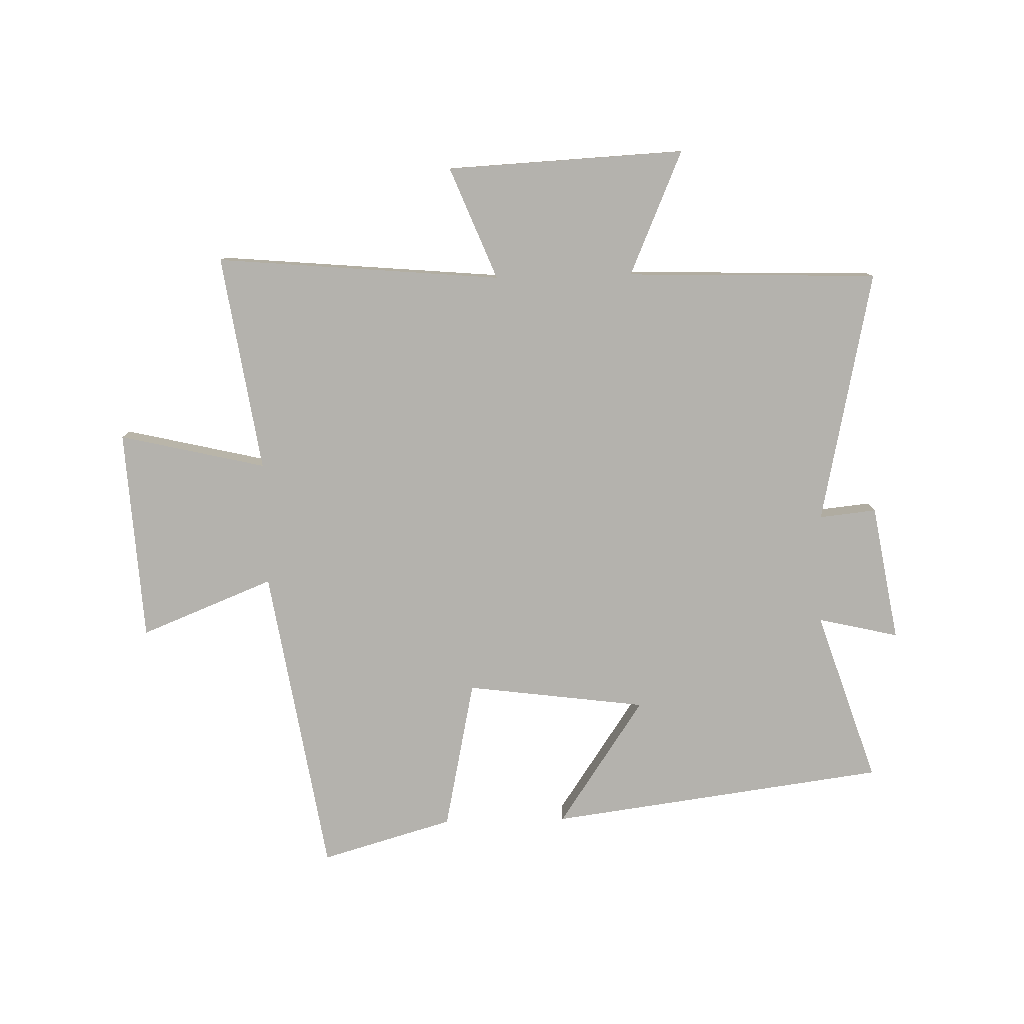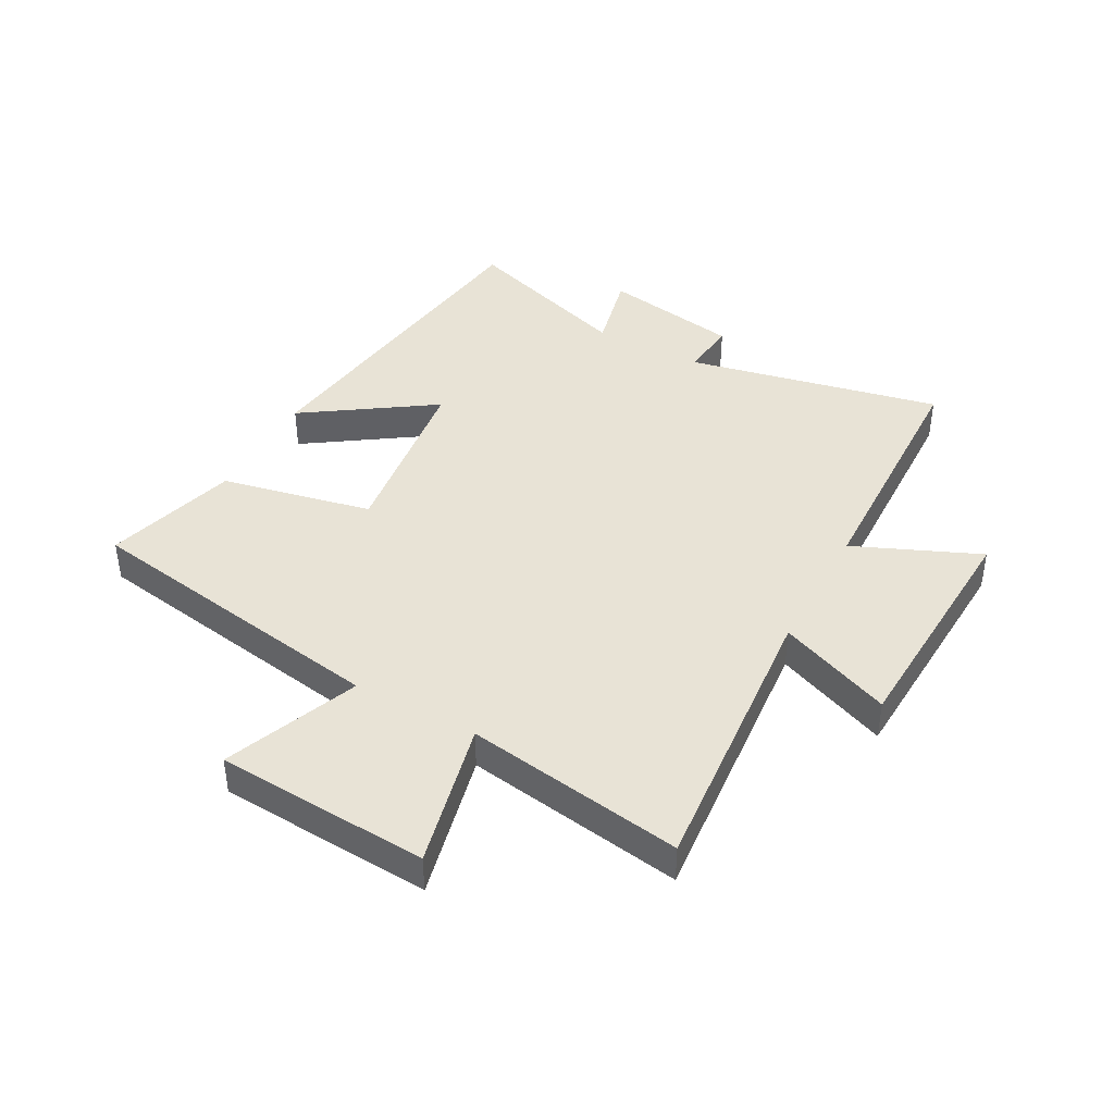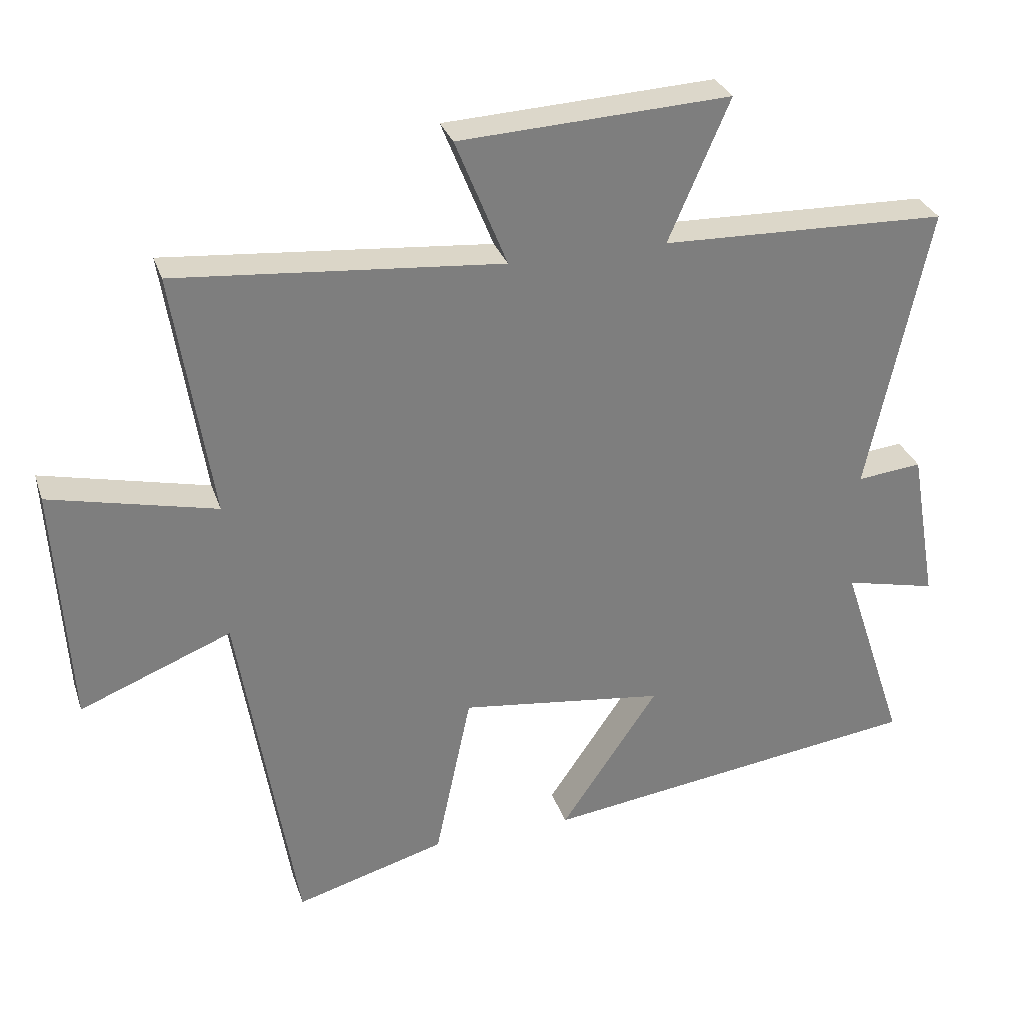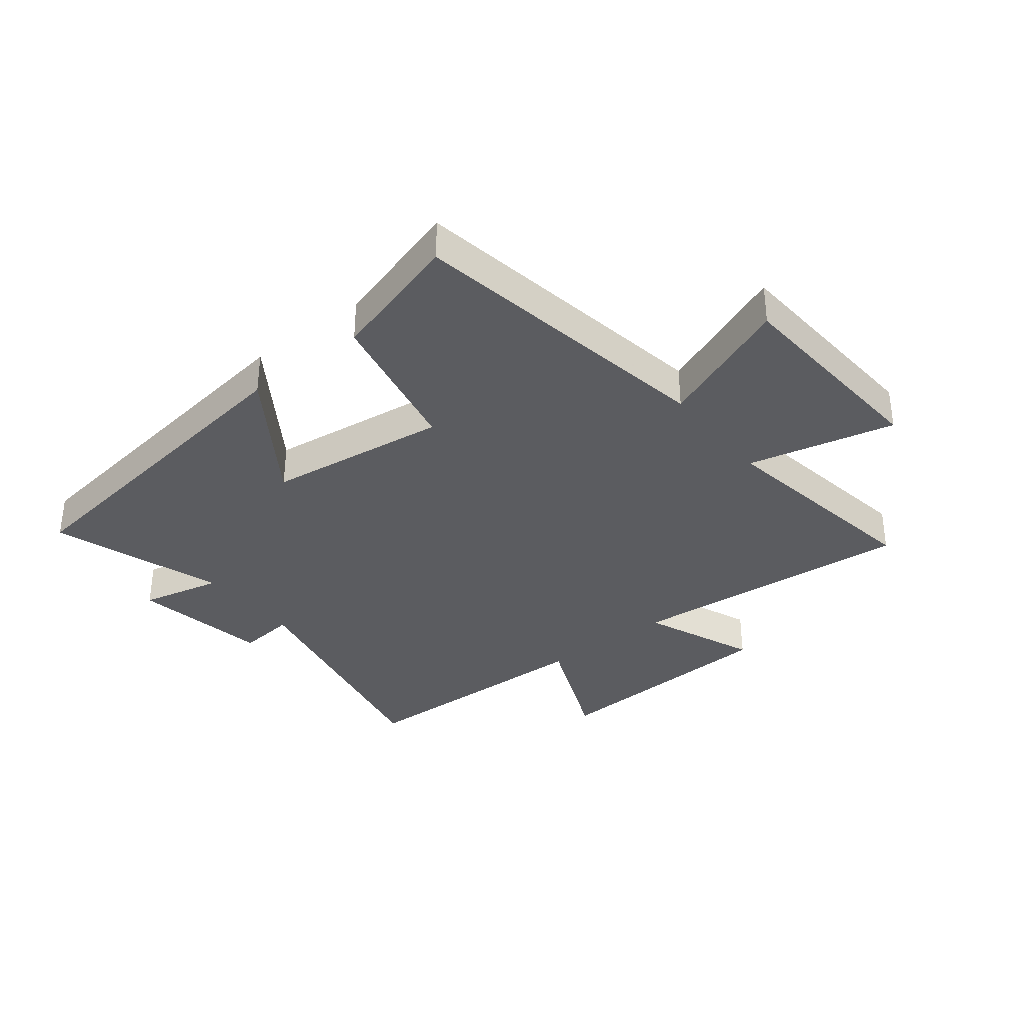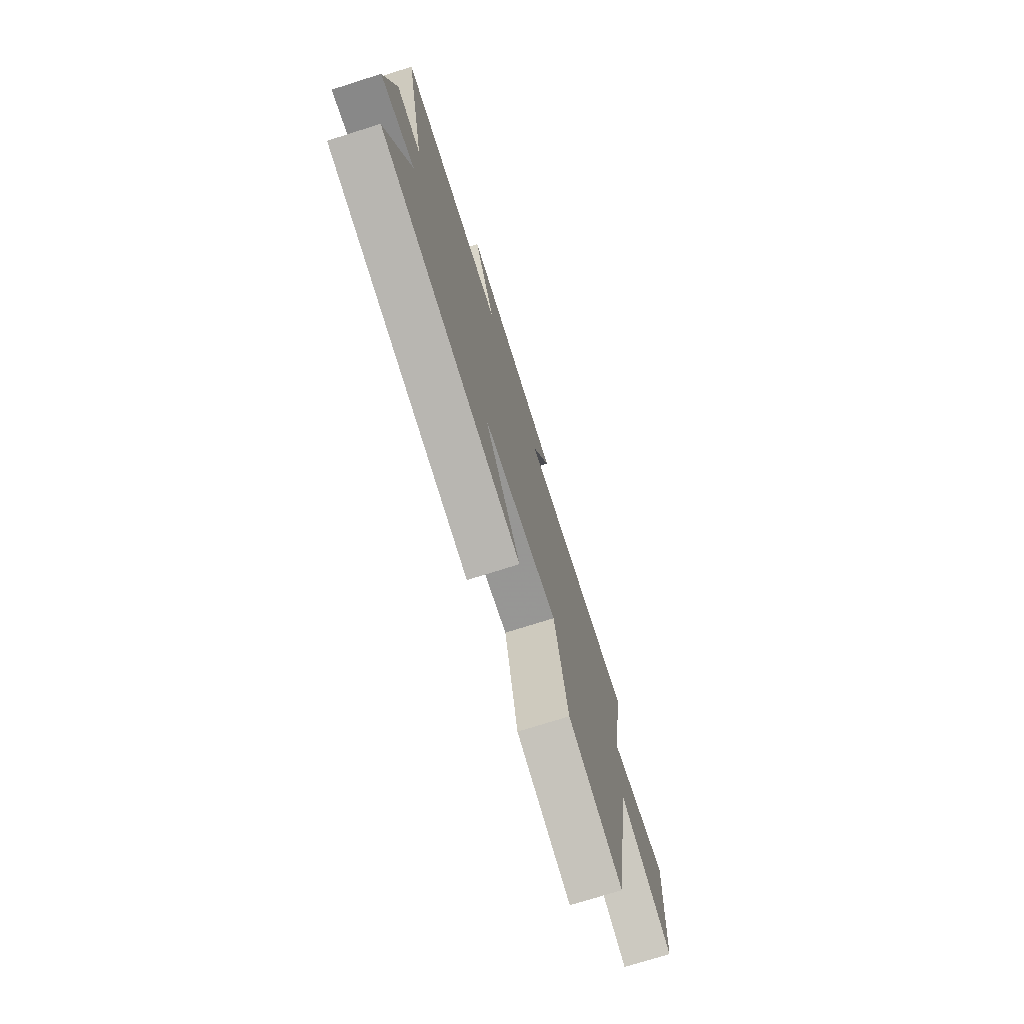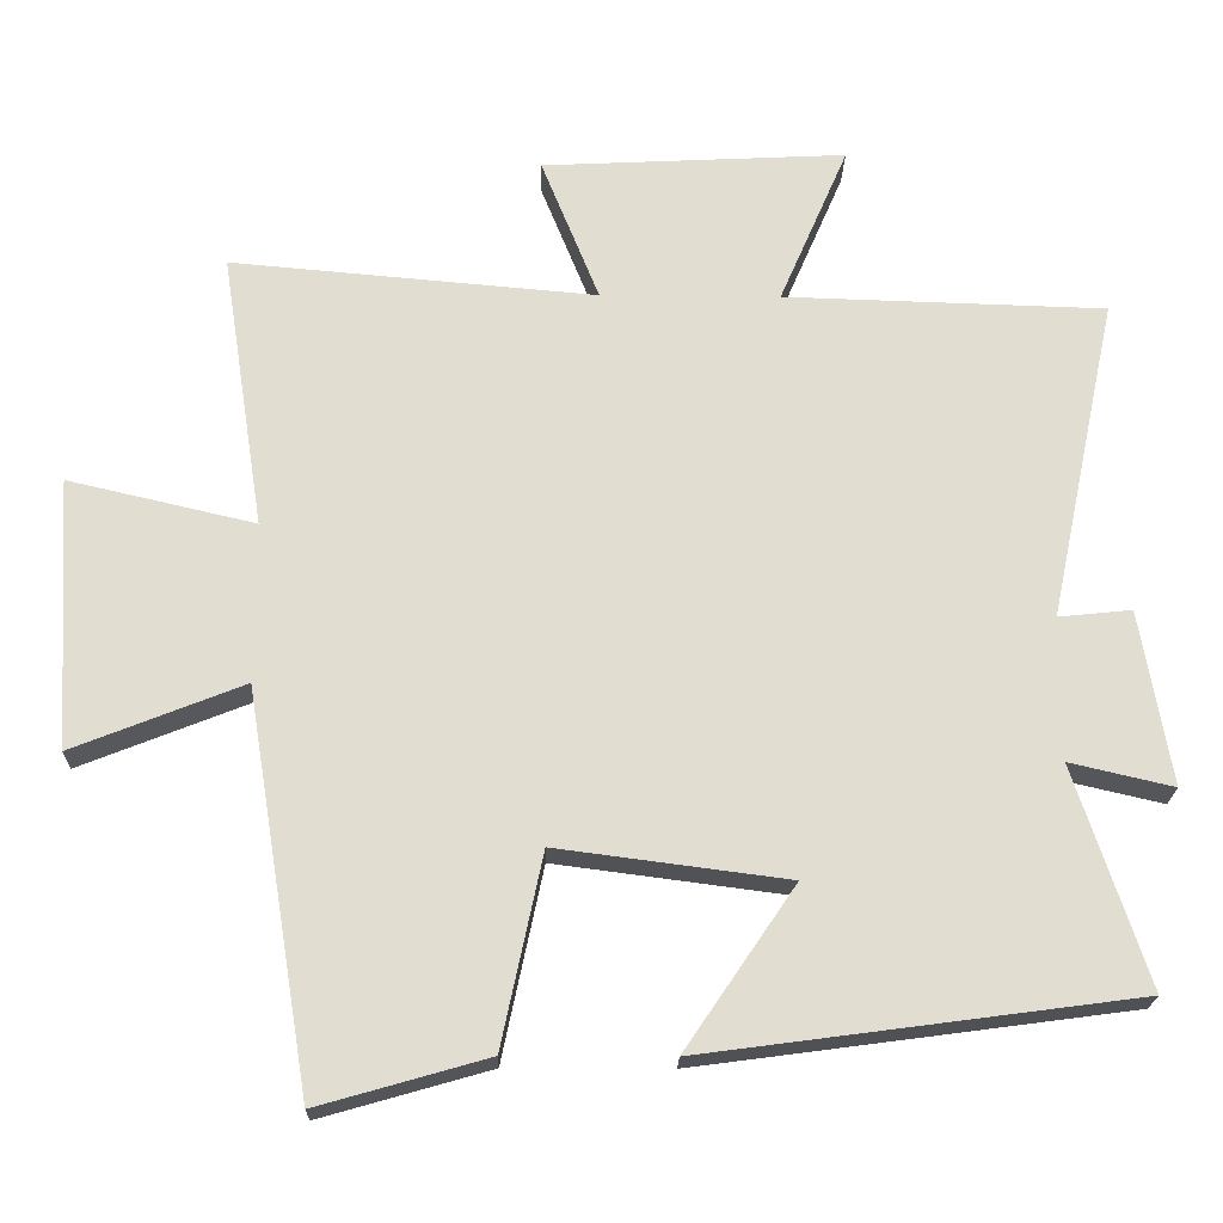
<metadata>
{"format":"obj","ext":"obj","renderer":"f3d","projection":"perspective","resolution":1024,"background":"white","views":[{"elev":-79.6,"azim":1.4,"up":"+Y"},{"elev":41.8,"azim":-61.4,"up":"+Y"},{"elev":30.5,"azim":-17.0,"up":"+Z"},{"elev":-35.0,"azim":-141.6,"up":"+Y"},{"elev":-74.9,"azim":107.5,"up":"+Z"},{"elev":-20.8,"azim":-1.1,"up":"+Z"}]}
</metadata>
<code>
v 0.596 0.07 -0.424
v 0.024 0.07 -0.5
v 0.17 0.07 -0.285
v -0.136 0.07 -0.245
v -0.19 0.07 -0.5
v -0.414 0.07 -0.564
v -0.5 0.07 -0.037
v -0.726 0.07 -0.127
v -0.748 0.07 0.233
v -0.5 0.07 0.175
v -0.557 0.07 0.543
v -0.072 0.07 0.5
v -0.149 0.07 0.691
v 0.255 0.07 0.711
v 0.164 0.07 0.5
v 0.591 0.07 0.487
v 0.5 0.07 0.057
v 0.597 0.07 0.067
v 0.637 0.07 -0.165
v 0.5 0.07 -0.133
v 0.596 0 -0.424
v 0.024 0 -0.5
v 0.17 0 -0.285
v -0.136 0 -0.245
v -0.19 0 -0.5
v -0.414 0 -0.564
v -0.5 0 -0.037
v -0.726 0 -0.127
v -0.748 0 0.233
v -0.5 0 0.175
v -0.557 0 0.543
v -0.072 0 0.5
v -0.149 0 0.691
v 0.255 0 0.711
v 0.164 0 0.5
v 0.591 0 0.487
v 0.5 0 0.057
v 0.597 0 0.067
v 0.637 0 -0.165
v 0.5 0 -0.133
f 17 18 19 20
f 15 16 17
f 15 17 20
f 12 13 14 15
f 12 15 20 1
f 10 11 12 1
f 7 8 9 10
f 6 7 10
f 5 6 10
f 4 5 10
f 3 4 10
f 1 2 3
f 1 3 10
f 40 39 38 37
f 37 36 35
f 40 37 35
f 35 34 33 32
f 21 40 35 32
f 21 32 31 30
f 30 29 28 27
f 30 27 26
f 30 26 25
f 30 25 24
f 30 24 23
f 23 22 21
f 30 23 21
f 1 21 22 2
f 2 22 23 3
f 3 23 24 4
f 4 24 25 5
f 5 25 26 6
f 6 26 27 7
f 7 27 28 8
f 8 28 29 9
f 9 29 30 10
f 10 30 31 11
f 11 31 32 12
f 12 32 33 13
f 13 33 34 14
f 14 34 35 15
f 15 35 36 16
f 16 36 37 17
f 17 37 38 18
f 18 38 39 19
f 19 39 40 20
f 20 40 21 1

</code>
